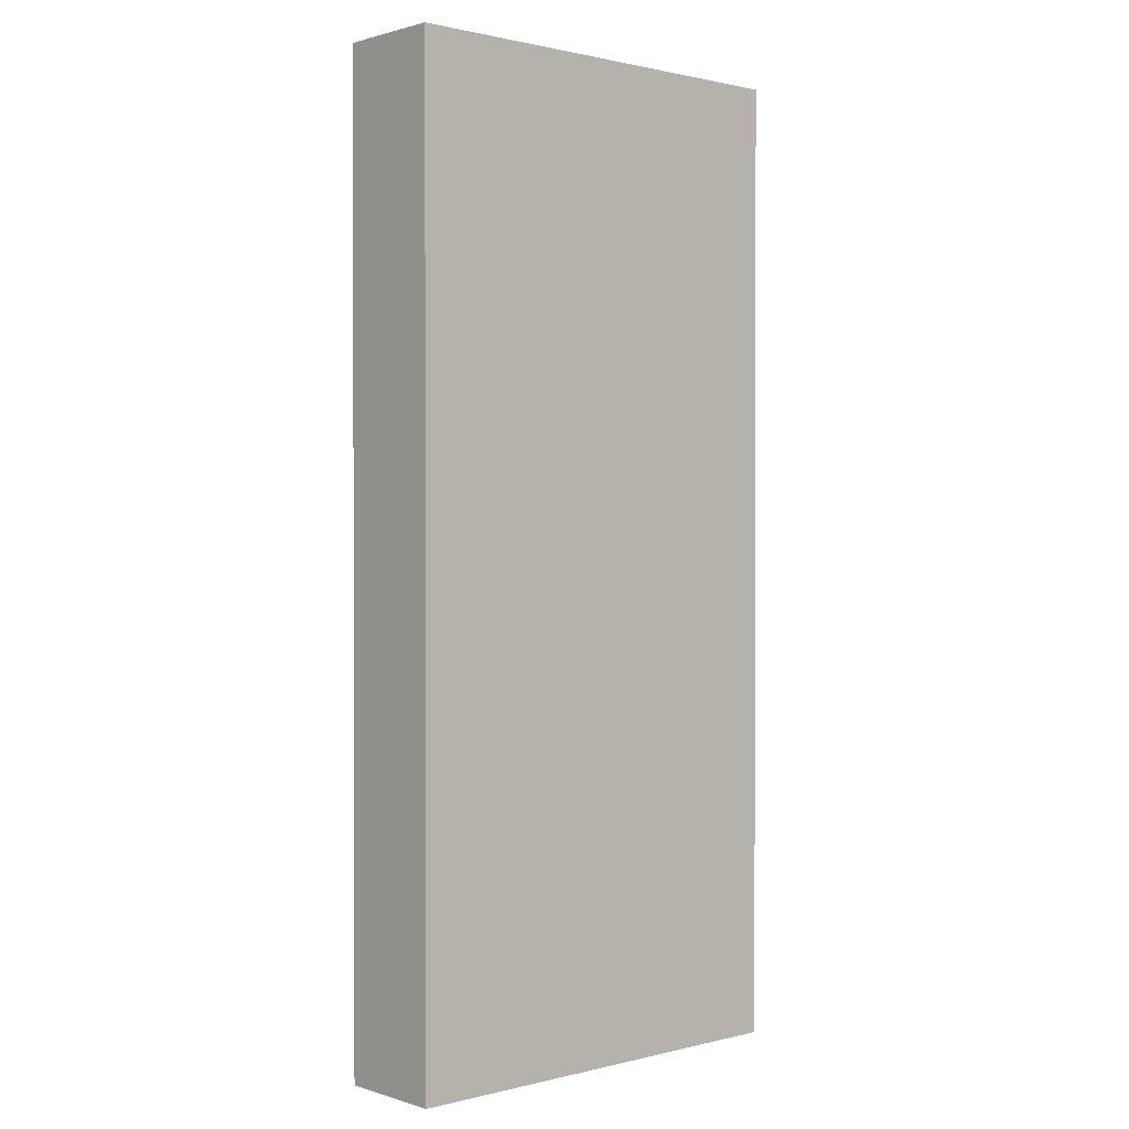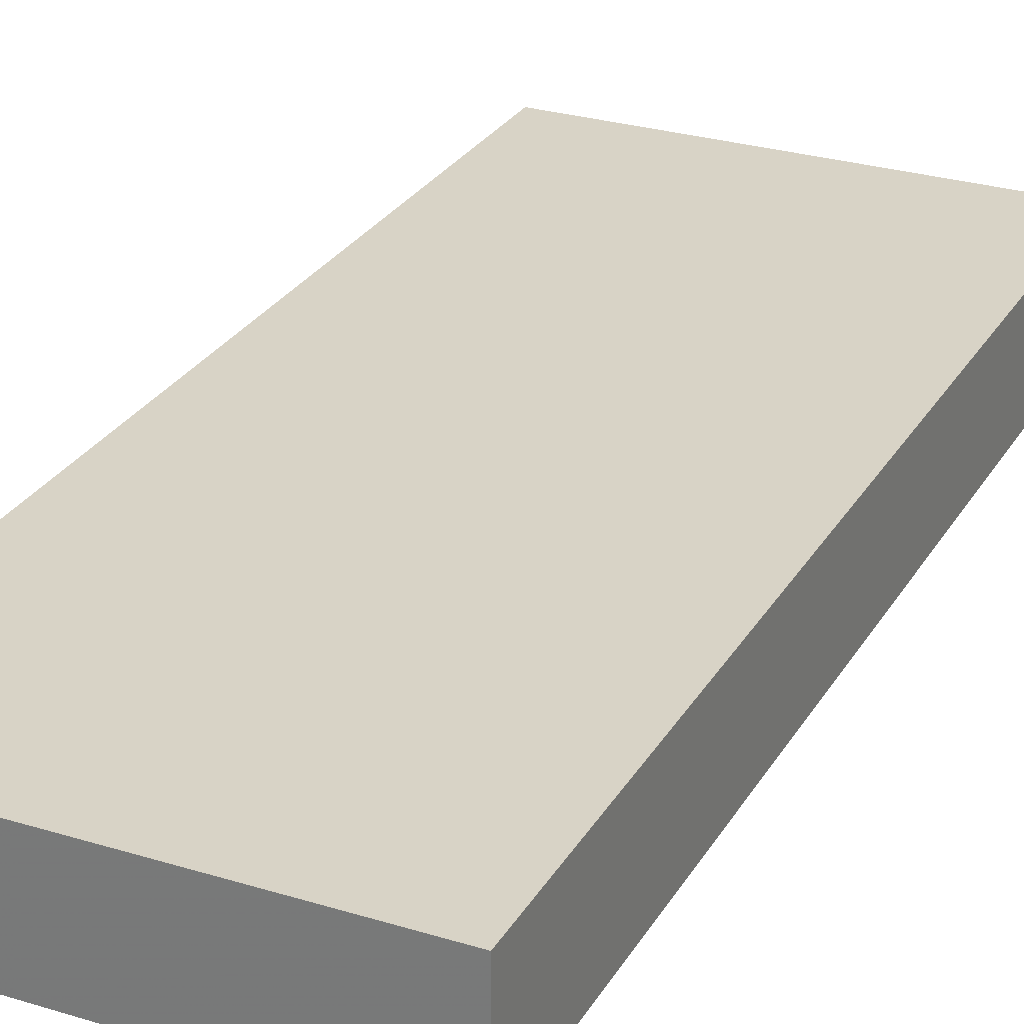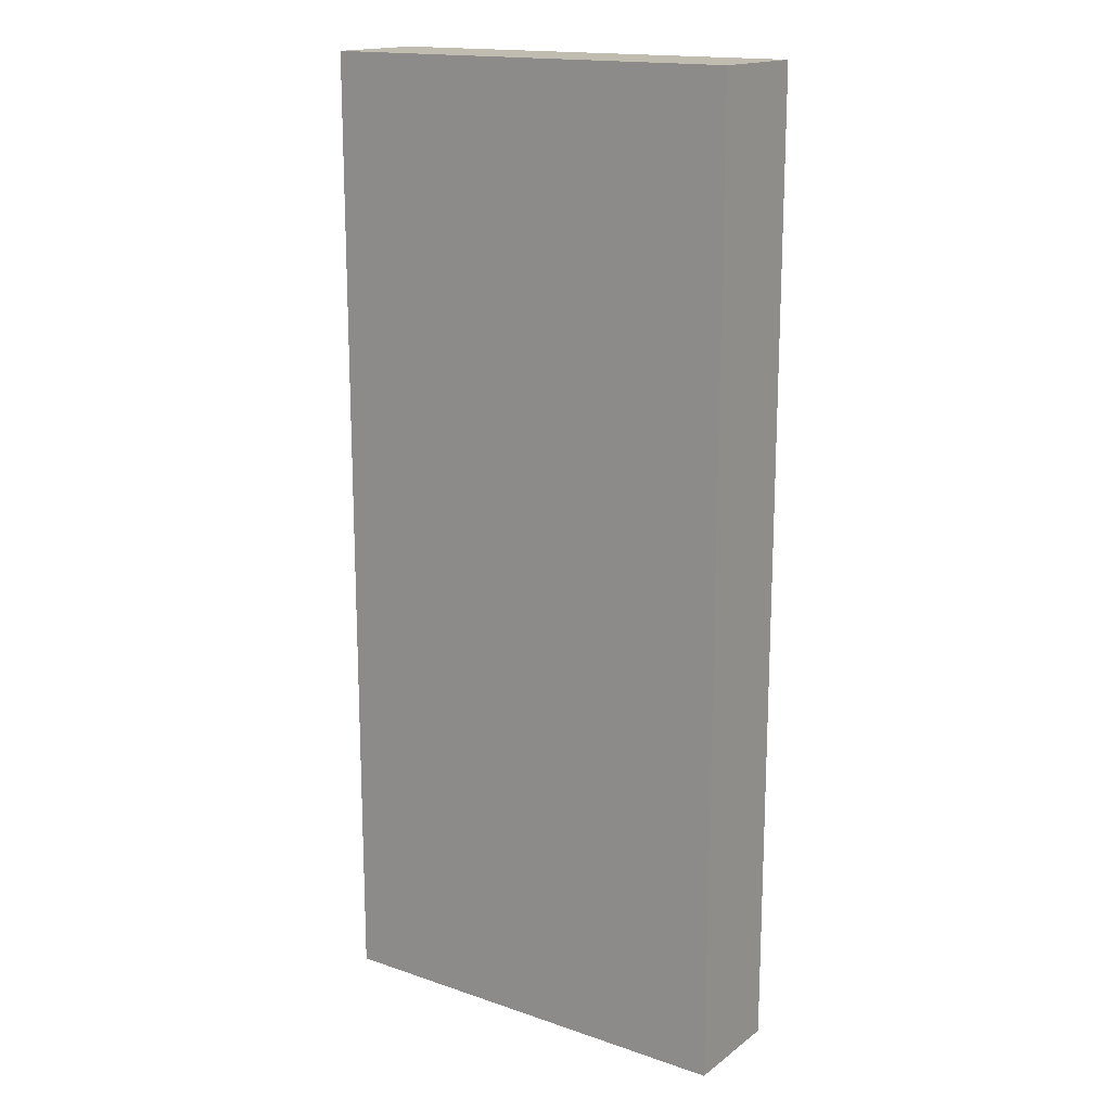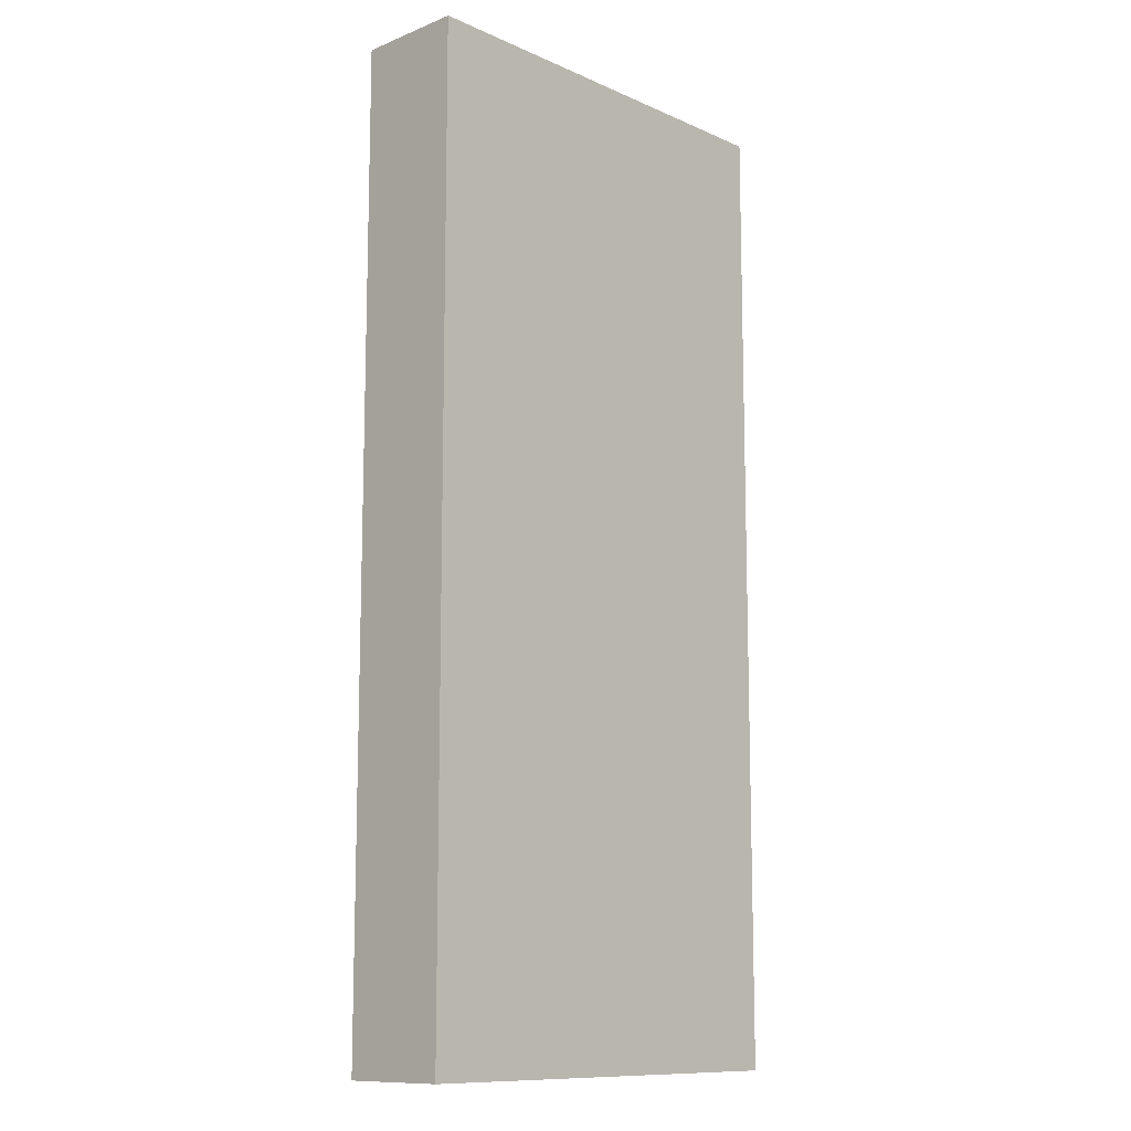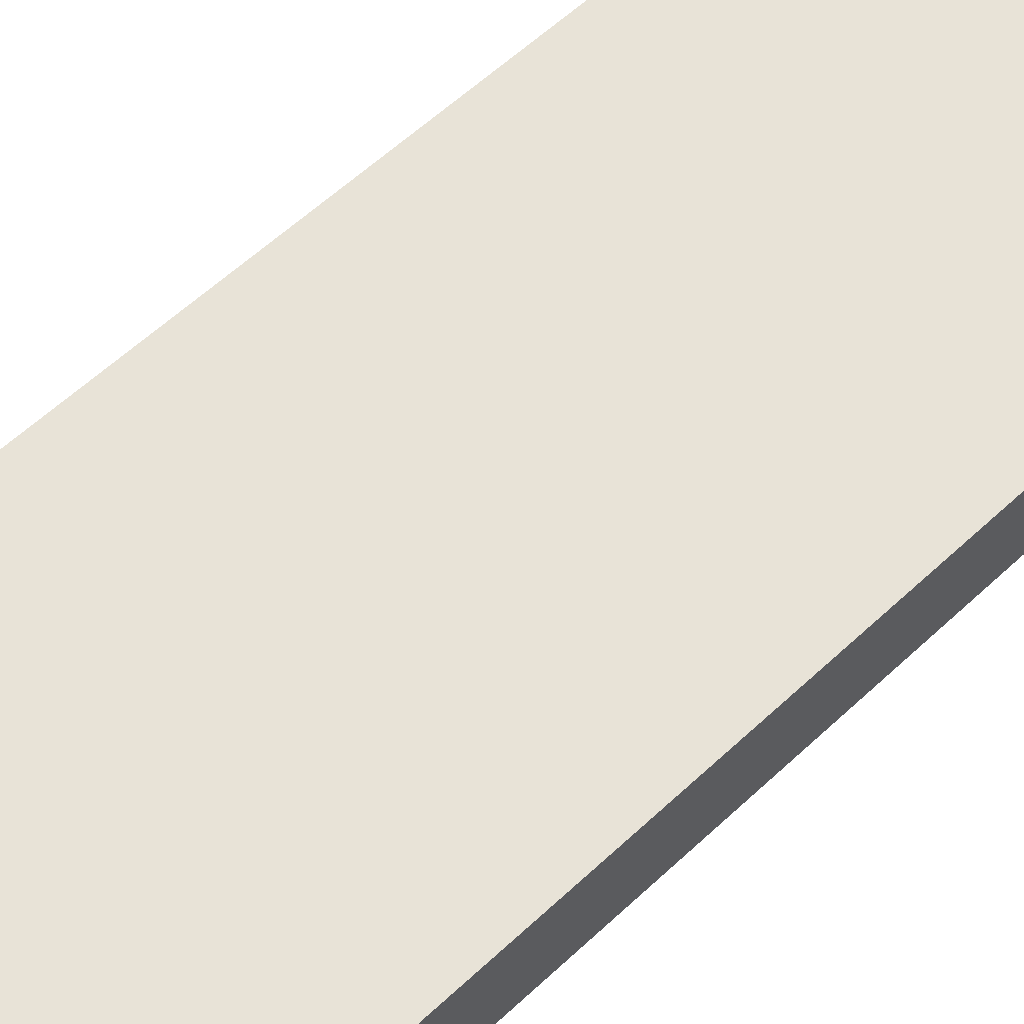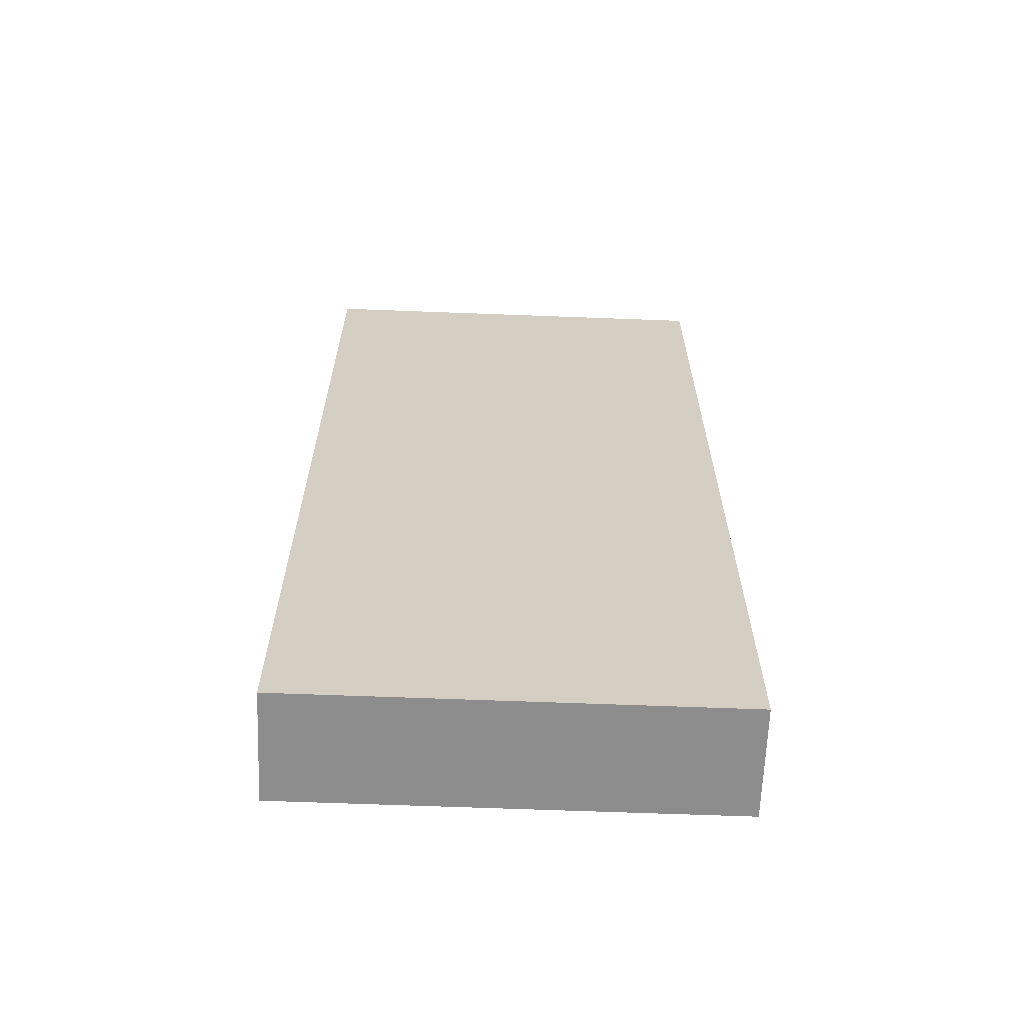
<metadata>
{"format":"obj","ext":"obj","renderer":"f3d","projection":"perspective","resolution":1024,"background":"white","views":[{"elev":1.0,"azim":138.0,"up":"+Z"},{"elev":27.9,"azim":25.0,"up":"+Y"},{"elev":16.5,"azim":-145.2,"up":"+Z"},{"elev":-11.4,"azim":133.6,"up":"+Z"},{"elev":61.8,"azim":46.9,"up":"+Y"},{"elev":-64.7,"azim":177.8,"up":"+Z"}]}
</metadata>
<code>
v 176 -232 304
v 240 -248 304
v 176 -248 304
v 240 -232 304
v 176 -248 448
v 240 -232 448
v 176 -232 448
v 240 -248 448
v 240 -248 368
v 176 -248 368
v 176 -248 400
v 240 -248 400
v 224 -248 368
v 224 -248 400
v 176 -232 368
v 240 -232 368
v 240 -232 400
v 176 -232 400
v 224 -232 400
v 224 -232 368
f 1 2 3
f 1 4 2
f 5 6 7
f 5 8 6
f 3 7 1
f 3 5 7
f 4 8 2
f 4 6 8
f 9 3 2
f 9 10 3
f 8 11 12
f 8 5 11
f 12 13 9
f 12 14 13
f 14 10 13
f 14 11 10
f 15 4 1
f 15 16 4
f 7 17 18
f 7 6 17
f 19 16 20
f 19 17 16
f 18 20 15
f 18 19 20

</code>
